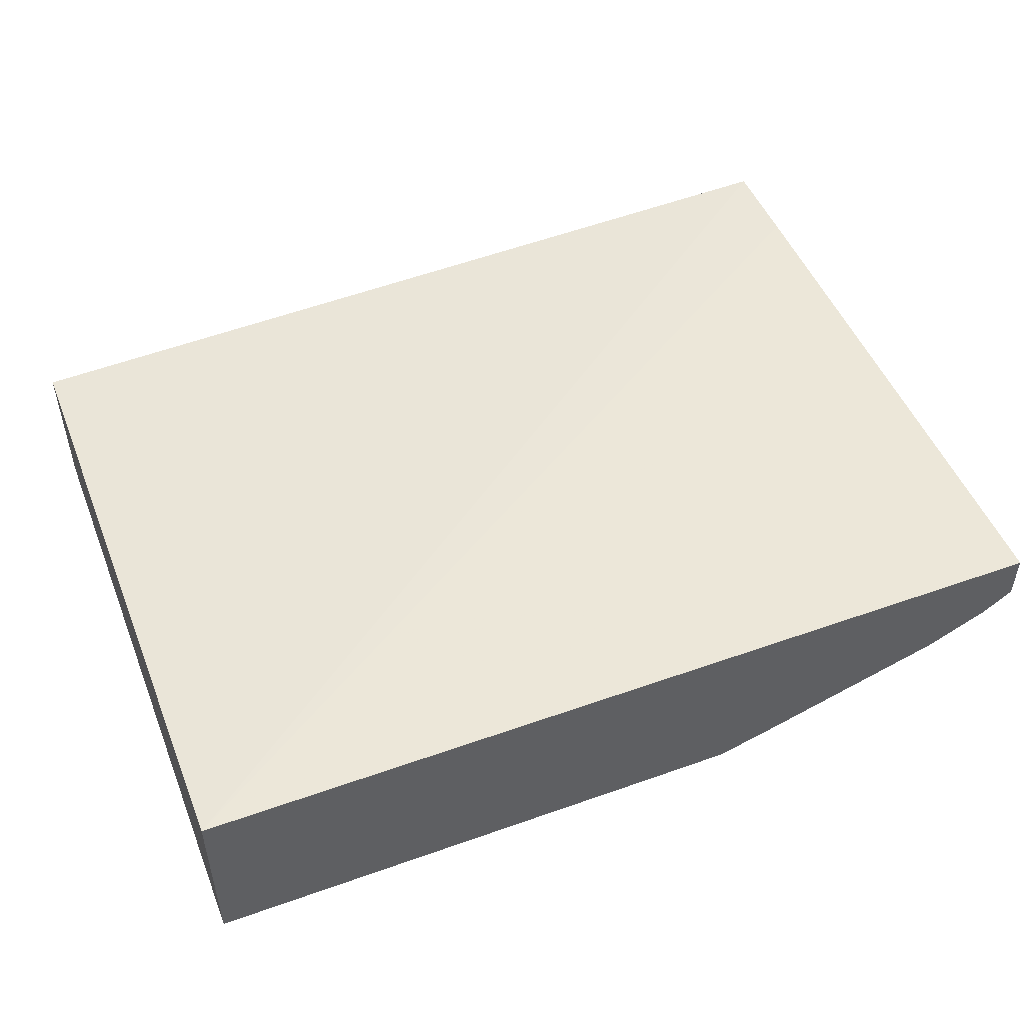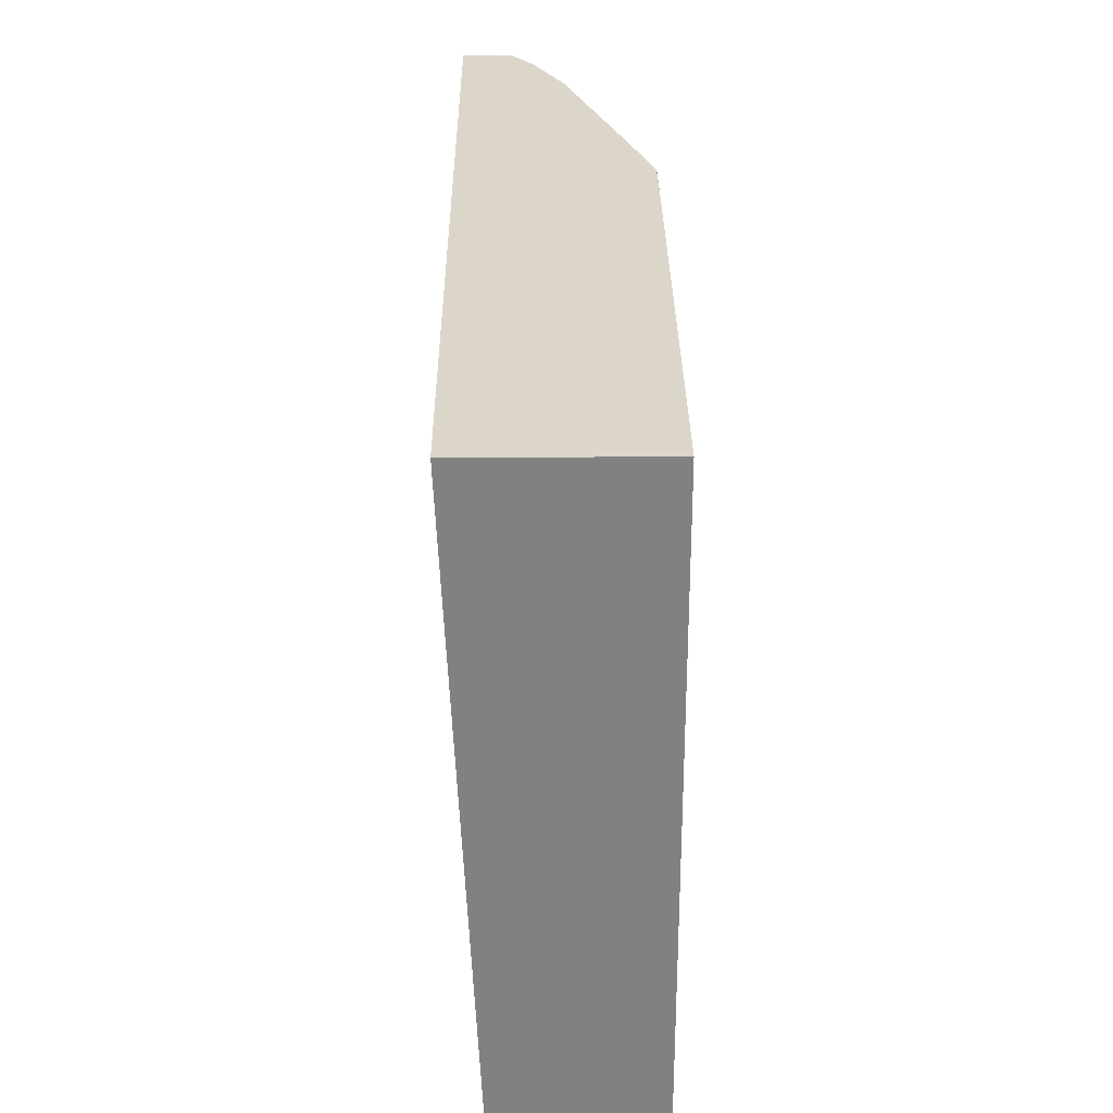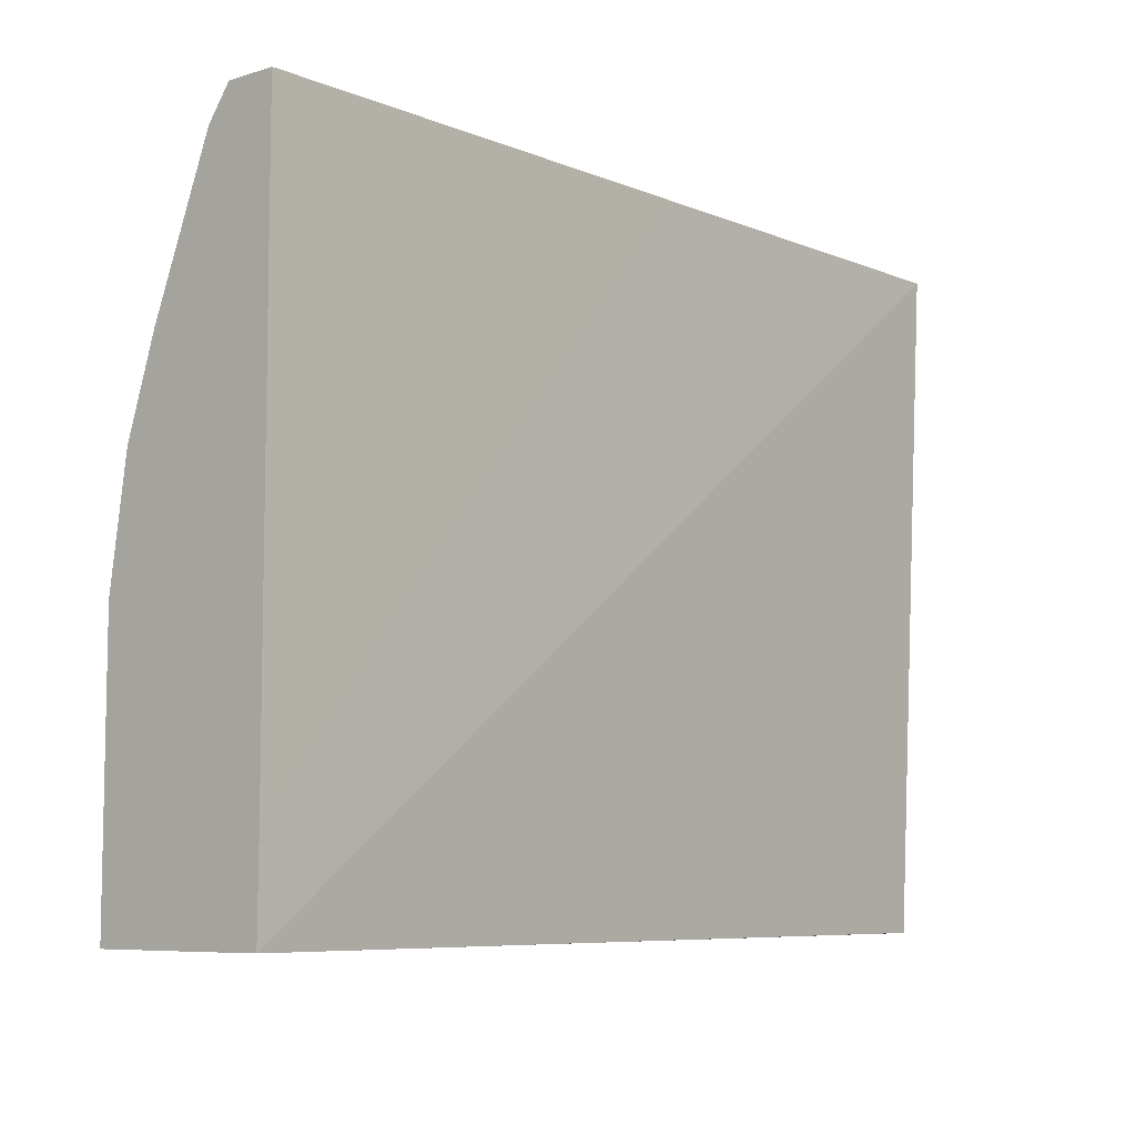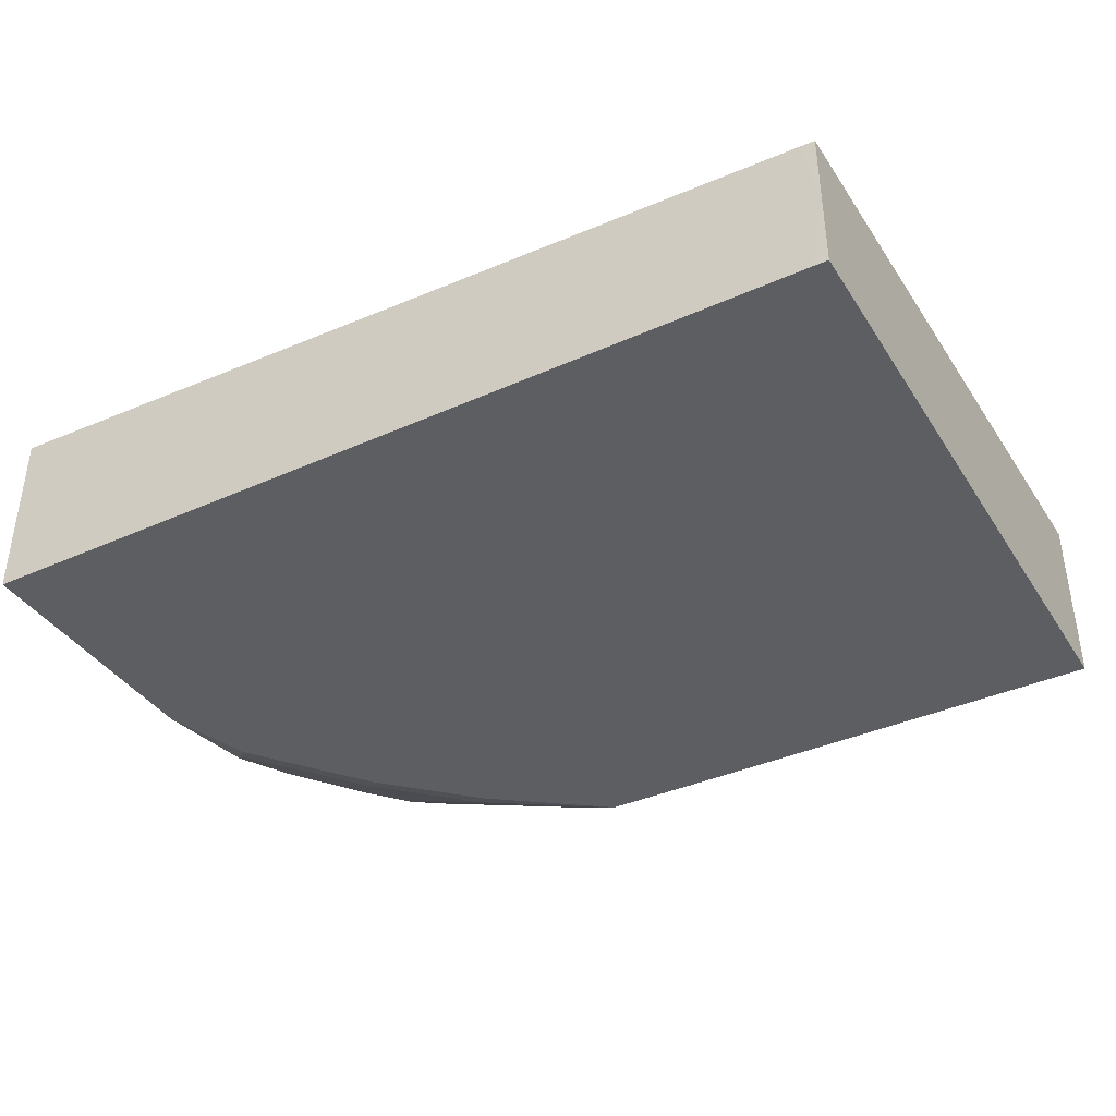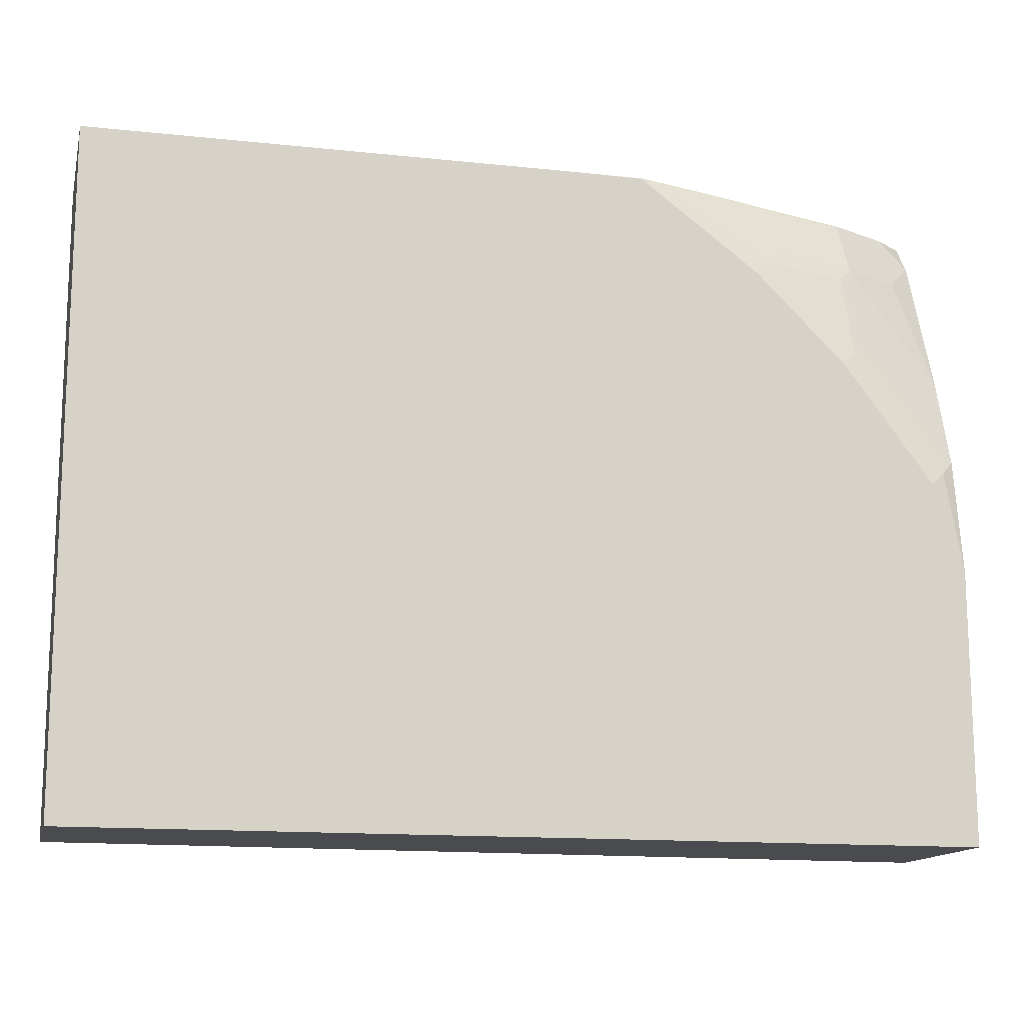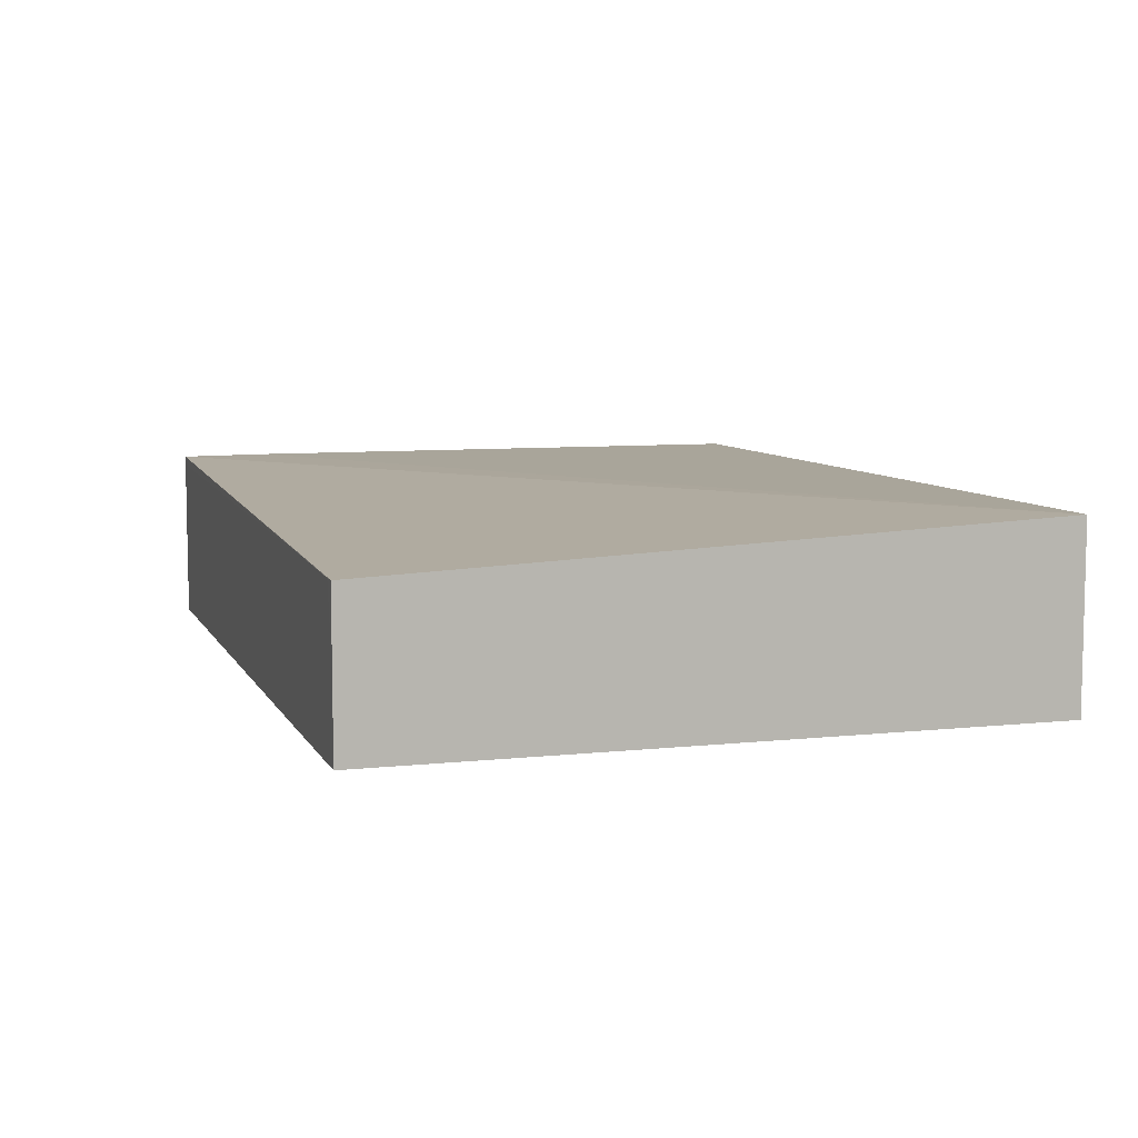
<metadata>
{"format":"obj","ext":"obj","renderer":"f3d","projection":"perspective","resolution":1024,"background":"white","views":[{"elev":49.7,"azim":-21.4,"up":"+Y"},{"elev":29.7,"azim":-90.5,"up":"+Z"},{"elev":-7.4,"azim":131.2,"up":"+Z"},{"elev":-38.7,"azim":-150.6,"up":"+Y"},{"elev":-14.0,"azim":-13.2,"up":"+Z"},{"elev":7.5,"azim":-107.3,"up":"+Y"}]}
</metadata>
<code>
v -0.1334 -0.2148 -0.0001516
v -0.1334 -0.1643 -6.303e-05
v -0.1233 -0.1643 -0.0001516
v -0.1233 -0.267 -0.0001516
v -0.1334 -0.267 -6.303e-05
v -0.1334 -0.1435 0.4524
v 0.4721 -0.1439 -0.0001073
v 0.4586 -0.1506 -0.0001516
v 0.4721 -0.267 -0.0001516
v -0.1334 -0.267 0.4524
v 0.1448 -0.1433 0.4524
v 0.1449 -0.1433 0.4518
v 0.4721 -0.1433 0.0631
v 0.4721 -0.1964 -0.0001516
v 0.4721 -0.267 0.1849
v 0.1848 -0.267 0.4524
v 0.4691 -0.1433 0.4524
v 0.4721 -0.1433 0.4523
v 0.4721 -0.2543 0.2667
v 0.4621 -0.2618 0.2567
v 0.4518 -0.267 0.2464
v 0.2464 -0.267 0.4518
v 0.247 -0.2667 0.4524
v 0.4721 -0.177 0.4524
v 0.4721 -0.2338 0.3284
v 0.4107 -0.2336 0.4107
v 0.4107 -0.2541 0.3491
v 0.4005 -0.2618 0.3389
v 0.3902 -0.267 0.3286
v 0.3286 -0.267 0.3902
v 0.3388 -0.2618 0.4005
v 0.3491 -0.2541 0.4107
v 0.2875 -0.2539 0.4524
v 0.4721 -0.1925 0.4315
v 0.4718 -0.1773 0.4524
v 0.4721 -0.1927 0.431
v 0.4518 -0.2131 0.4107
v 0.4005 -0.2413 0.4005
v 0.4518 -0.1925 0.4518
v 0.4107 -0.2131 0.4518
v 0.3594 -0.2618 0.3799
v 0.3491 -0.267 0.3696
v 0.3486 -0.2335 0.4524
v 0.4523 -0.1919 0.4524
v 0.4513 -0.1924 0.4524
v 0.4113 -0.2124 0.4524
f 25 37 26
f 25 36 37
f 24 35 34
f 23 32 33
f 23 31 32
f 23 30 31
f 22 30 23
f 40 46 43
f 21 28 29
f 19 27 28
f 19 28 20
f 19 26 27
f 19 25 26
f 17 24 18
f 16 22 23
f 15 20 21
f 15 19 20
f 11 13 12
f 11 18 13
f 20 28 21
f 26 32 38
f 26 28 27
f 26 37 39
f 11 17 18
f 40 45 46
f 39 45 40
f 39 44 45
f 34 37 36
f 34 39 37
f 34 44 39
f 34 35 44
f 33 40 43
f 31 38 32
f 31 41 38
f 30 41 31
f 30 42 41
f 28 42 29
f 28 41 42
f 28 38 41
f 26 33 32
f 26 40 33
f 26 39 40
f 26 38 28
f 7 14 8
f 6 35 24
f 7 15 9
f 4 30 22
f 4 42 30
f 4 29 42
f 4 21 29
f 4 15 21
f 4 9 15
f 3 7 8
f 2 7 3
f 4 22 16
f 2 6 7
f 1 5 10
f 1 4 5
f 1 9 4
f 1 14 9
f 1 8 14
f 1 3 8
f 1 2 3
f 7 9 14
f 1 10 6
f 4 16 10
f 1 6 2
f 6 10 16
f 4 10 5
f 7 19 15
f 7 25 19
f 7 36 25
f 7 34 36
f 7 24 34
f 7 13 18
f 6 13 7
f 6 12 13
f 7 18 24
f 6 17 11
f 6 24 17
f 6 44 35
f 6 45 44
f 6 46 45
f 6 43 46
f 6 33 43
f 6 23 33
f 6 11 12
f 6 16 23

</code>
